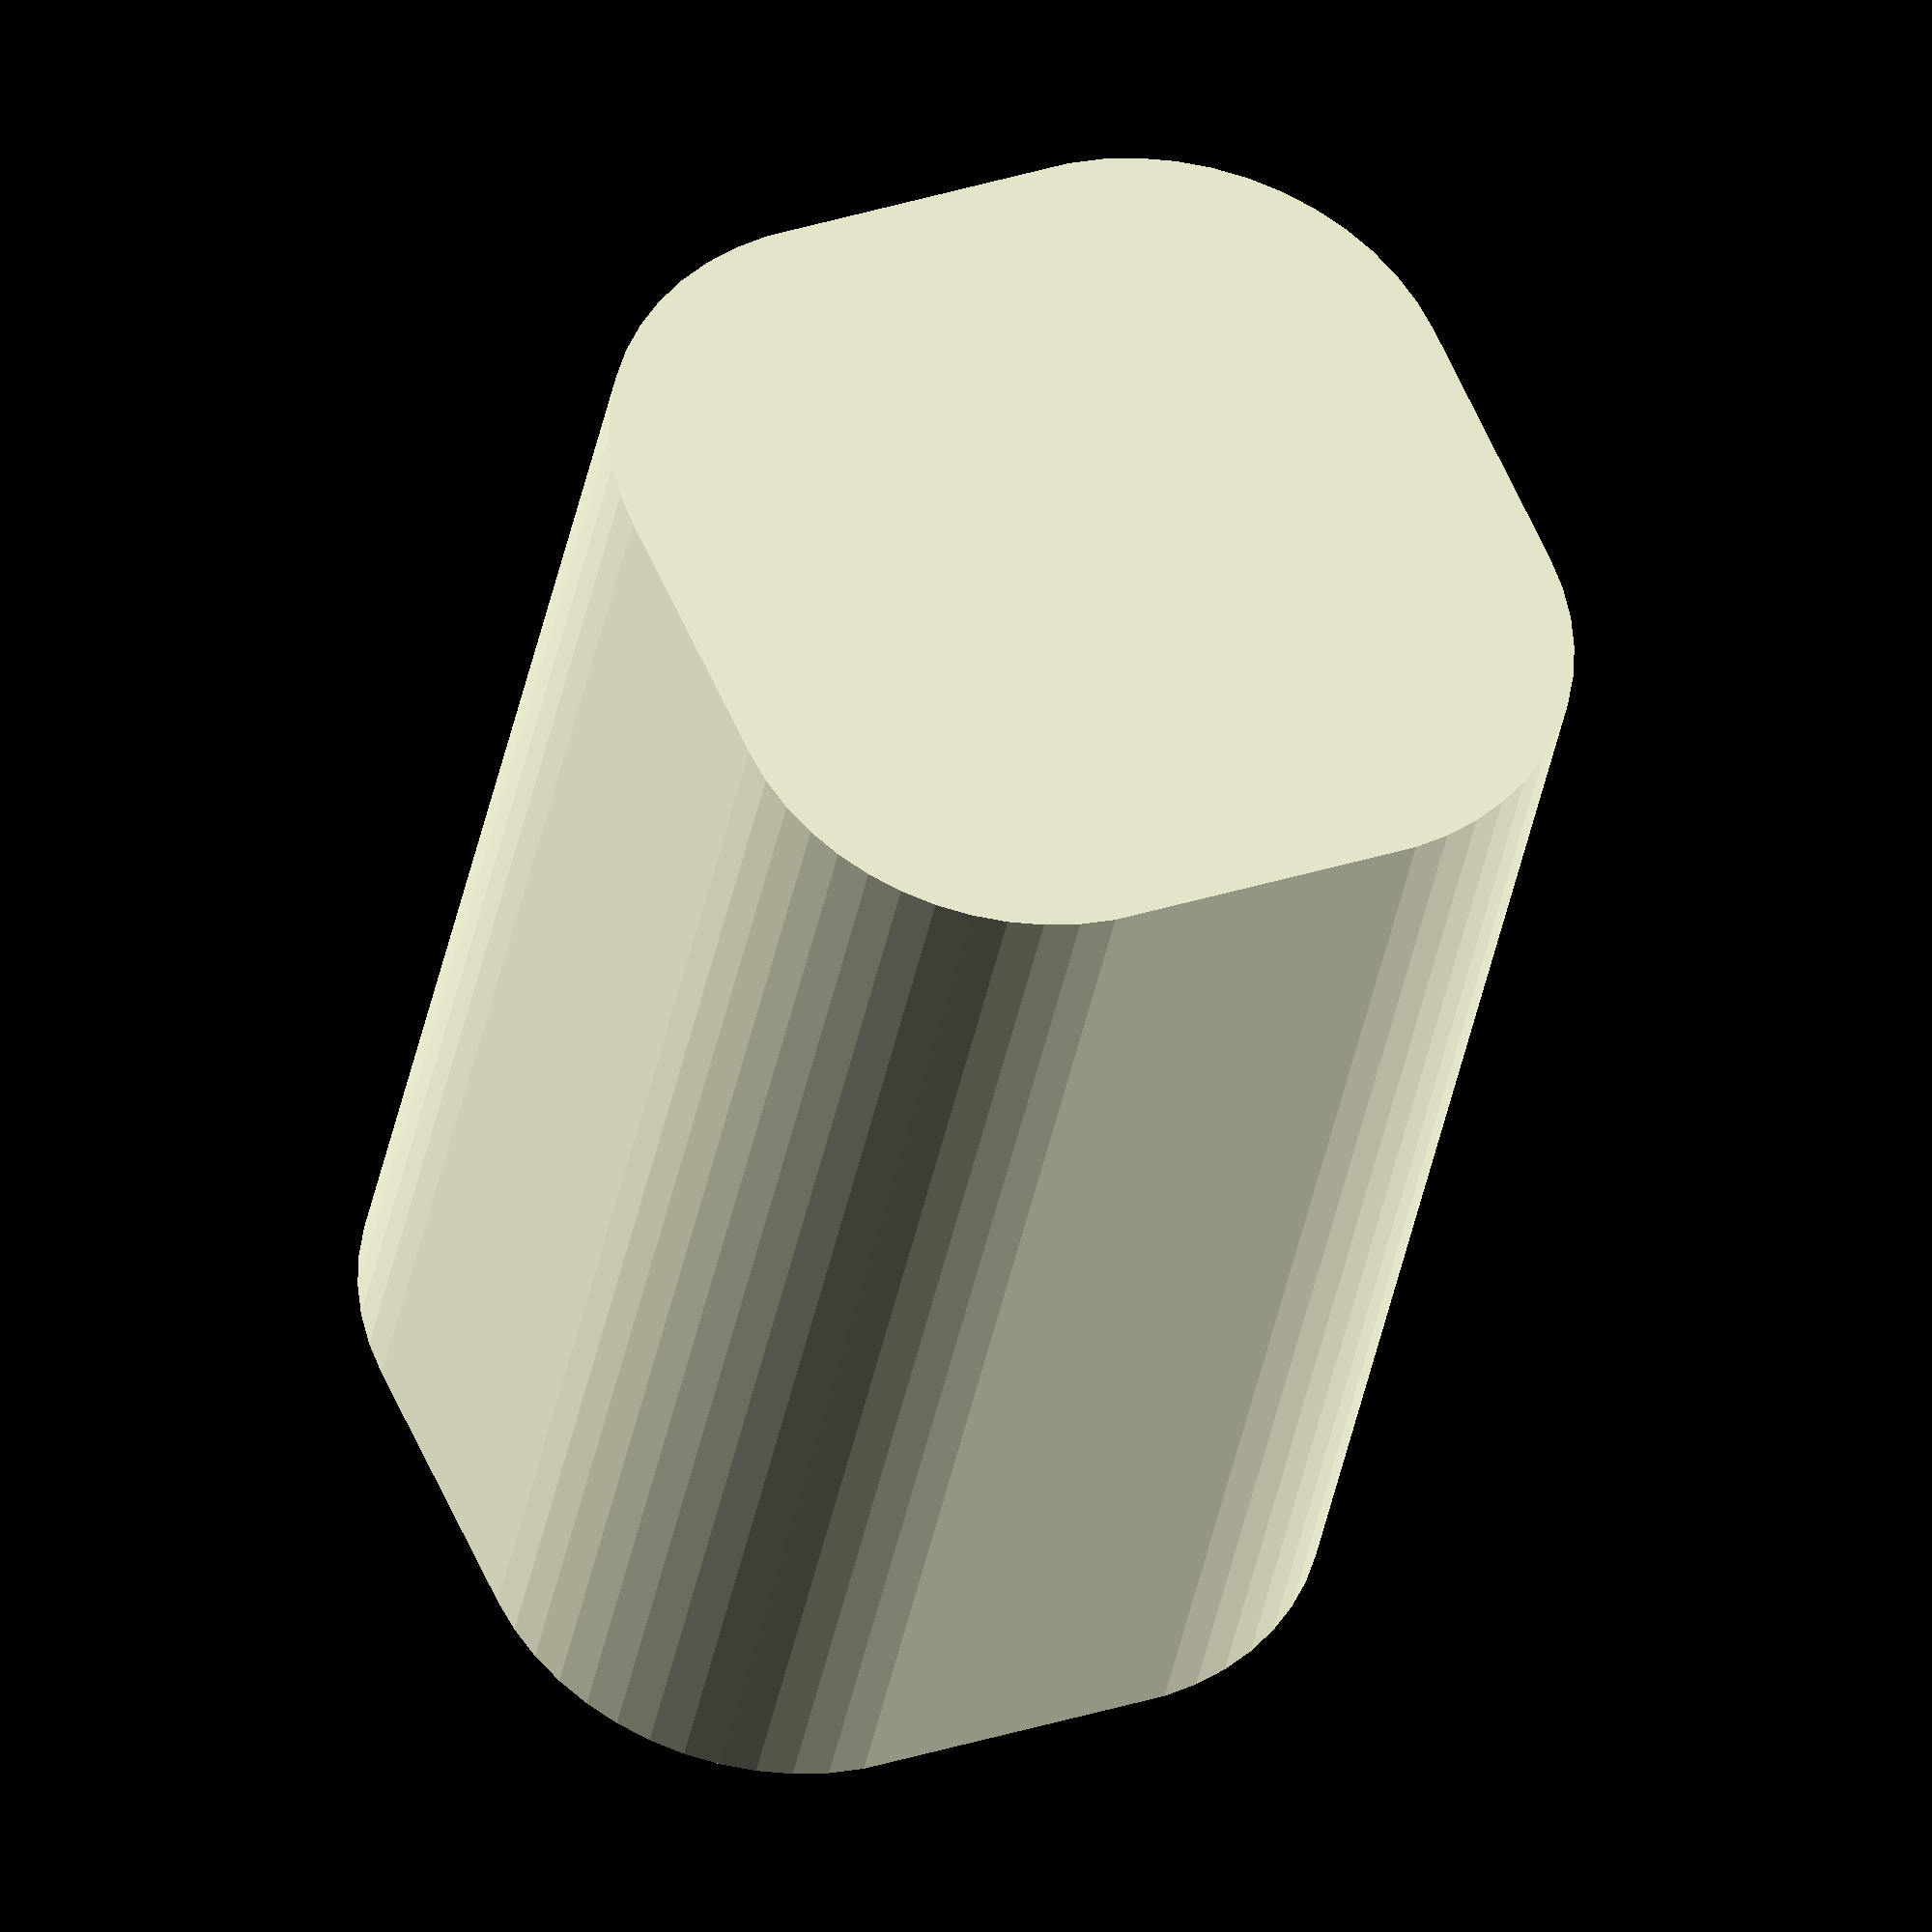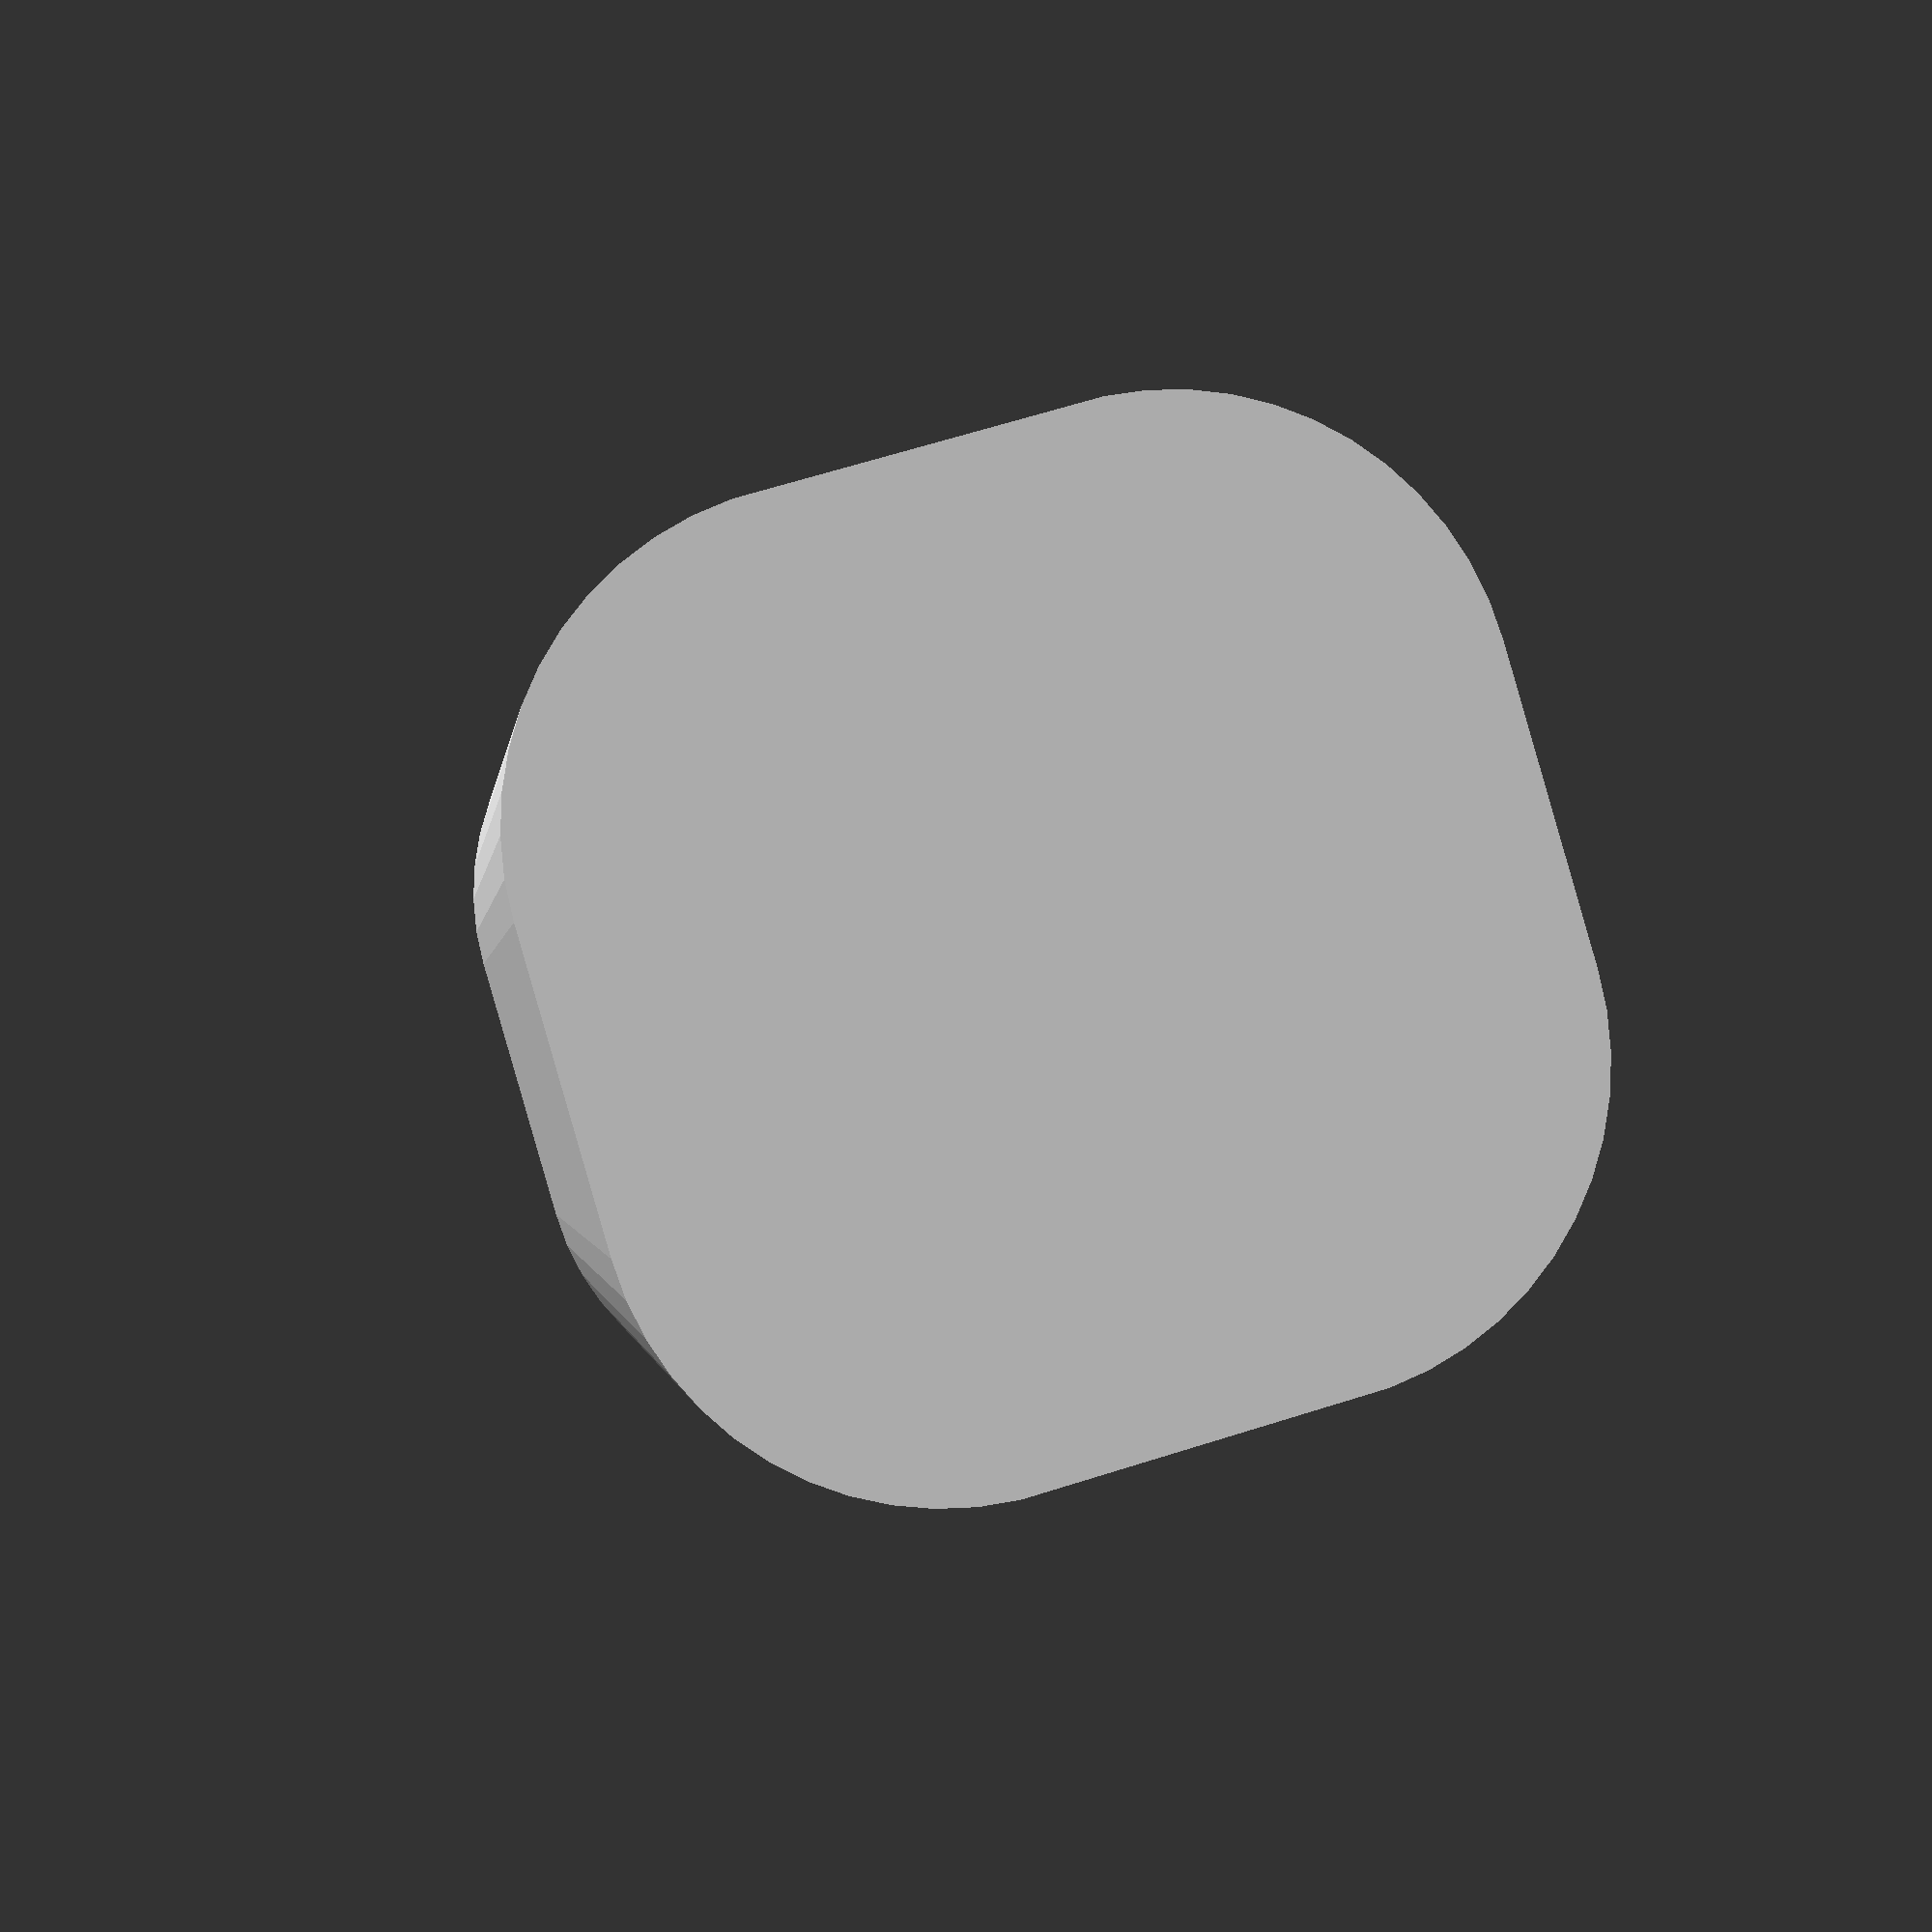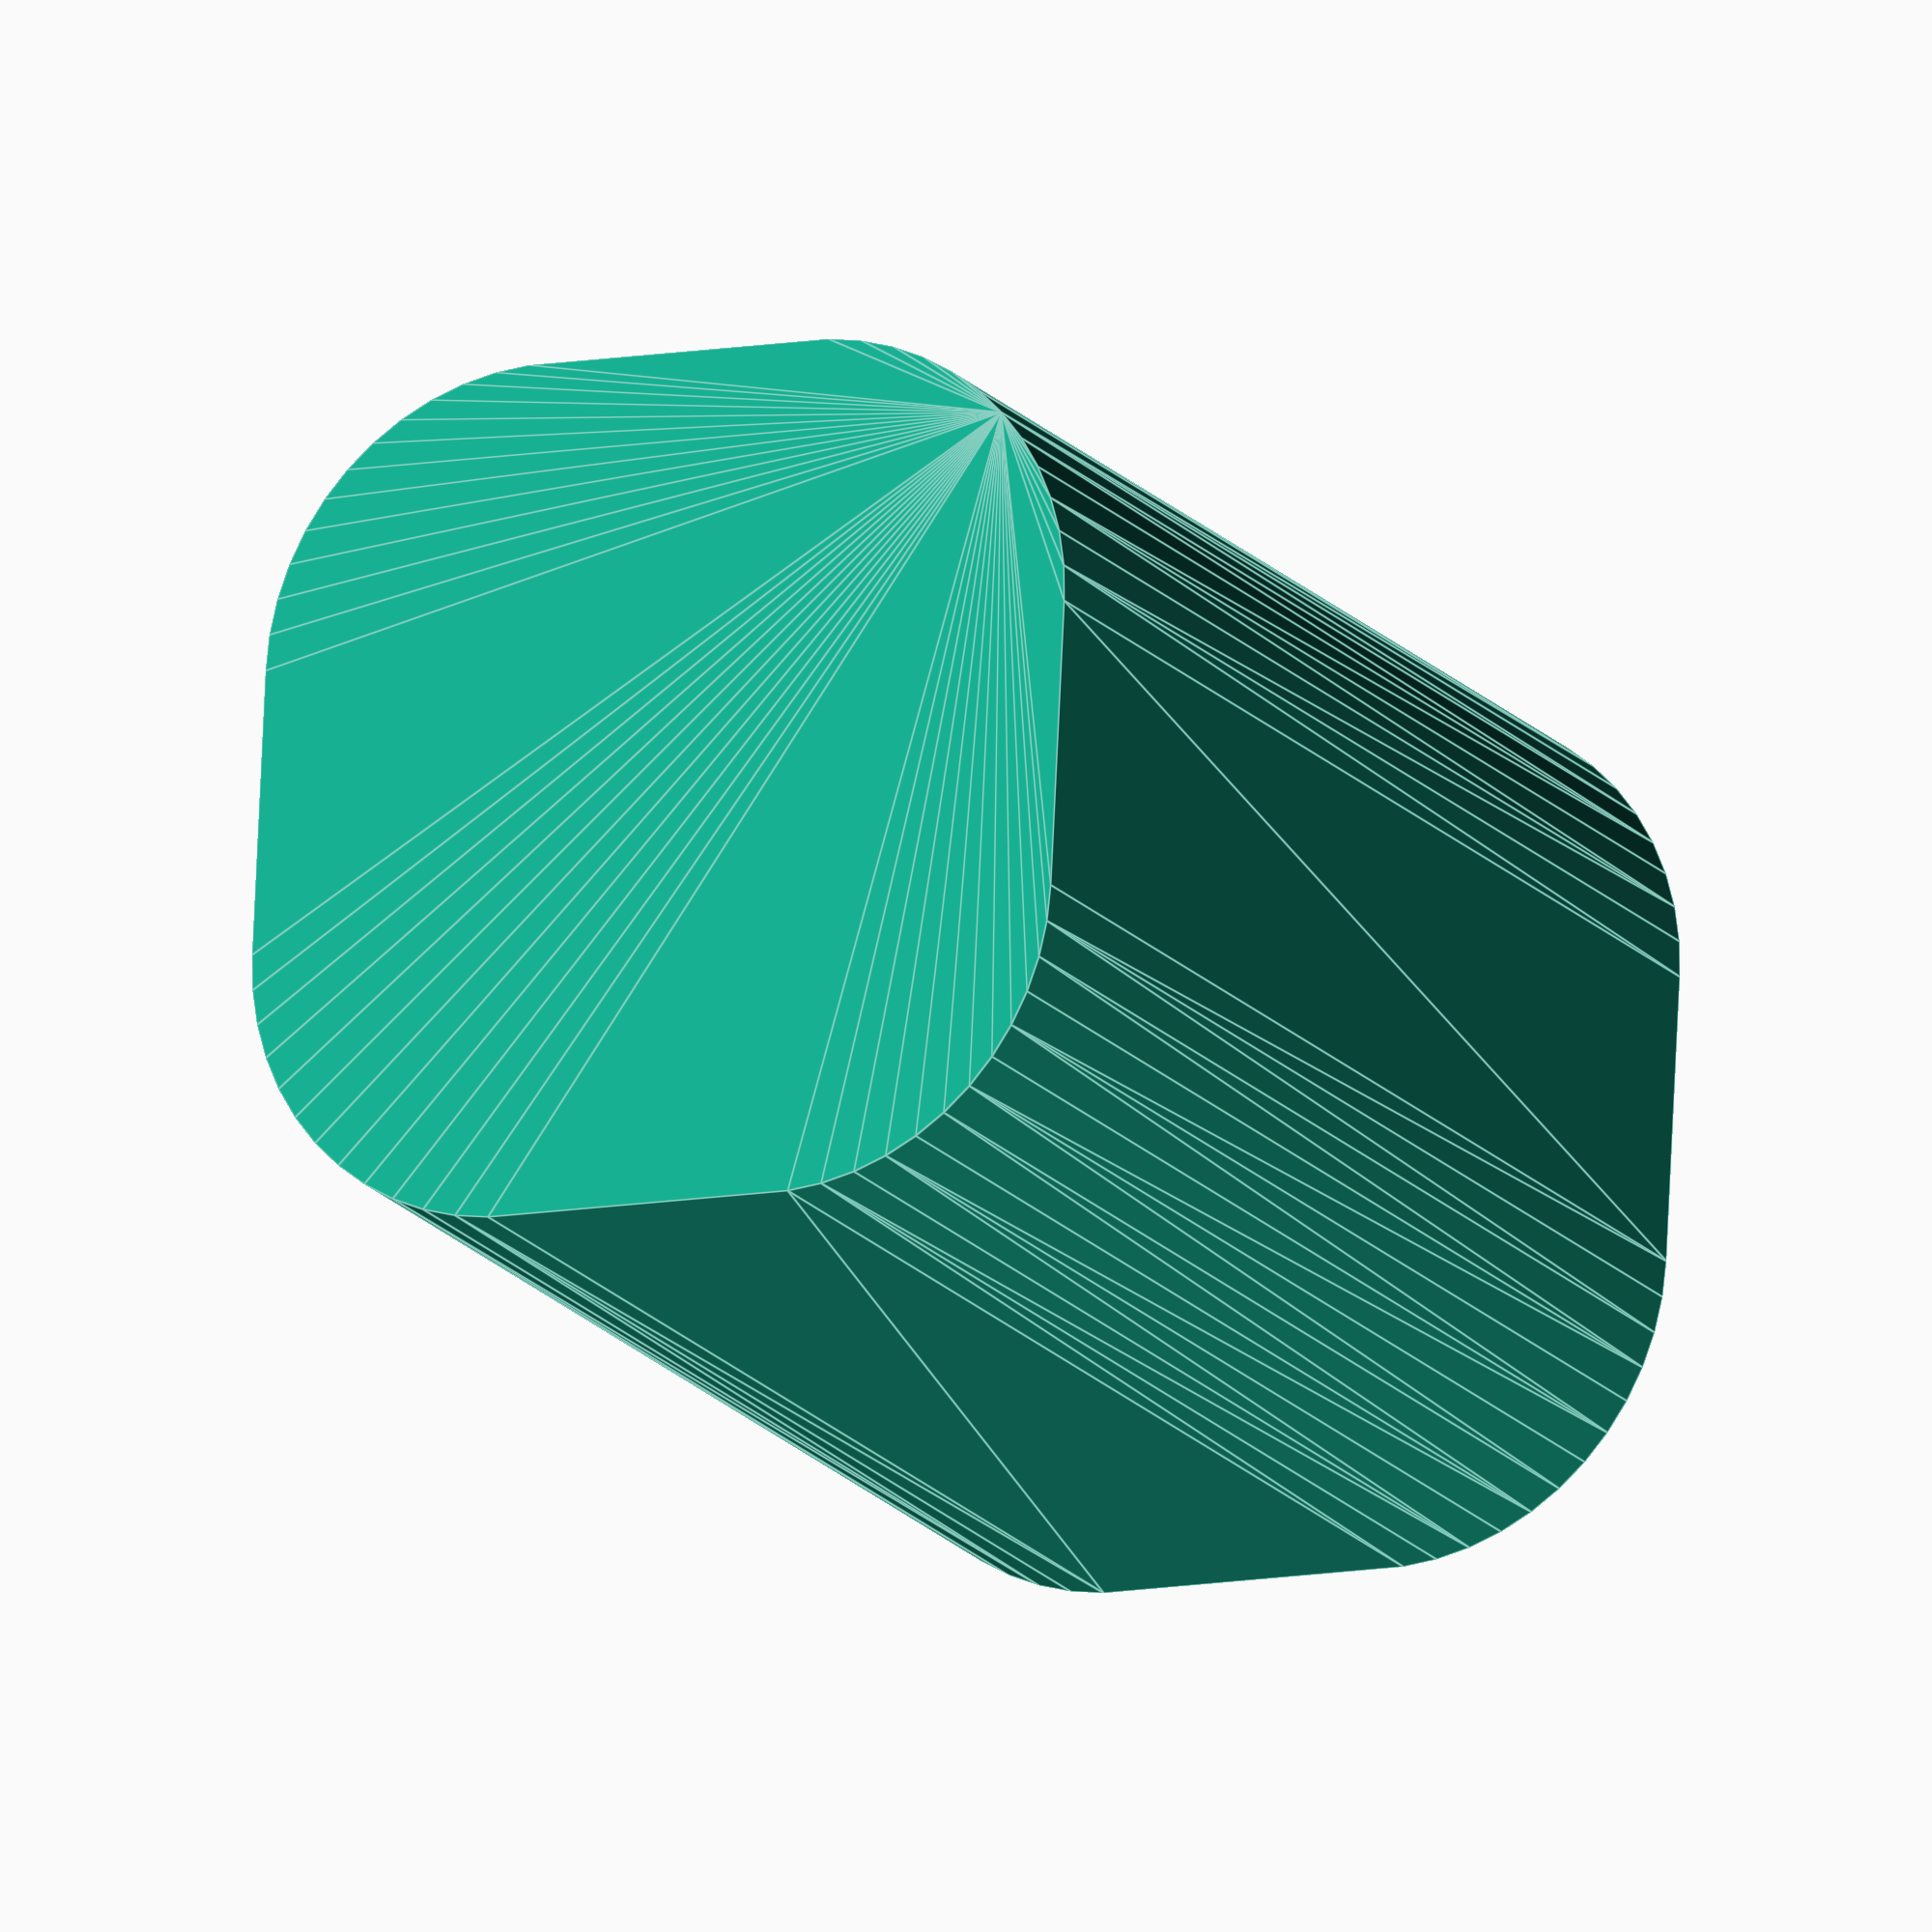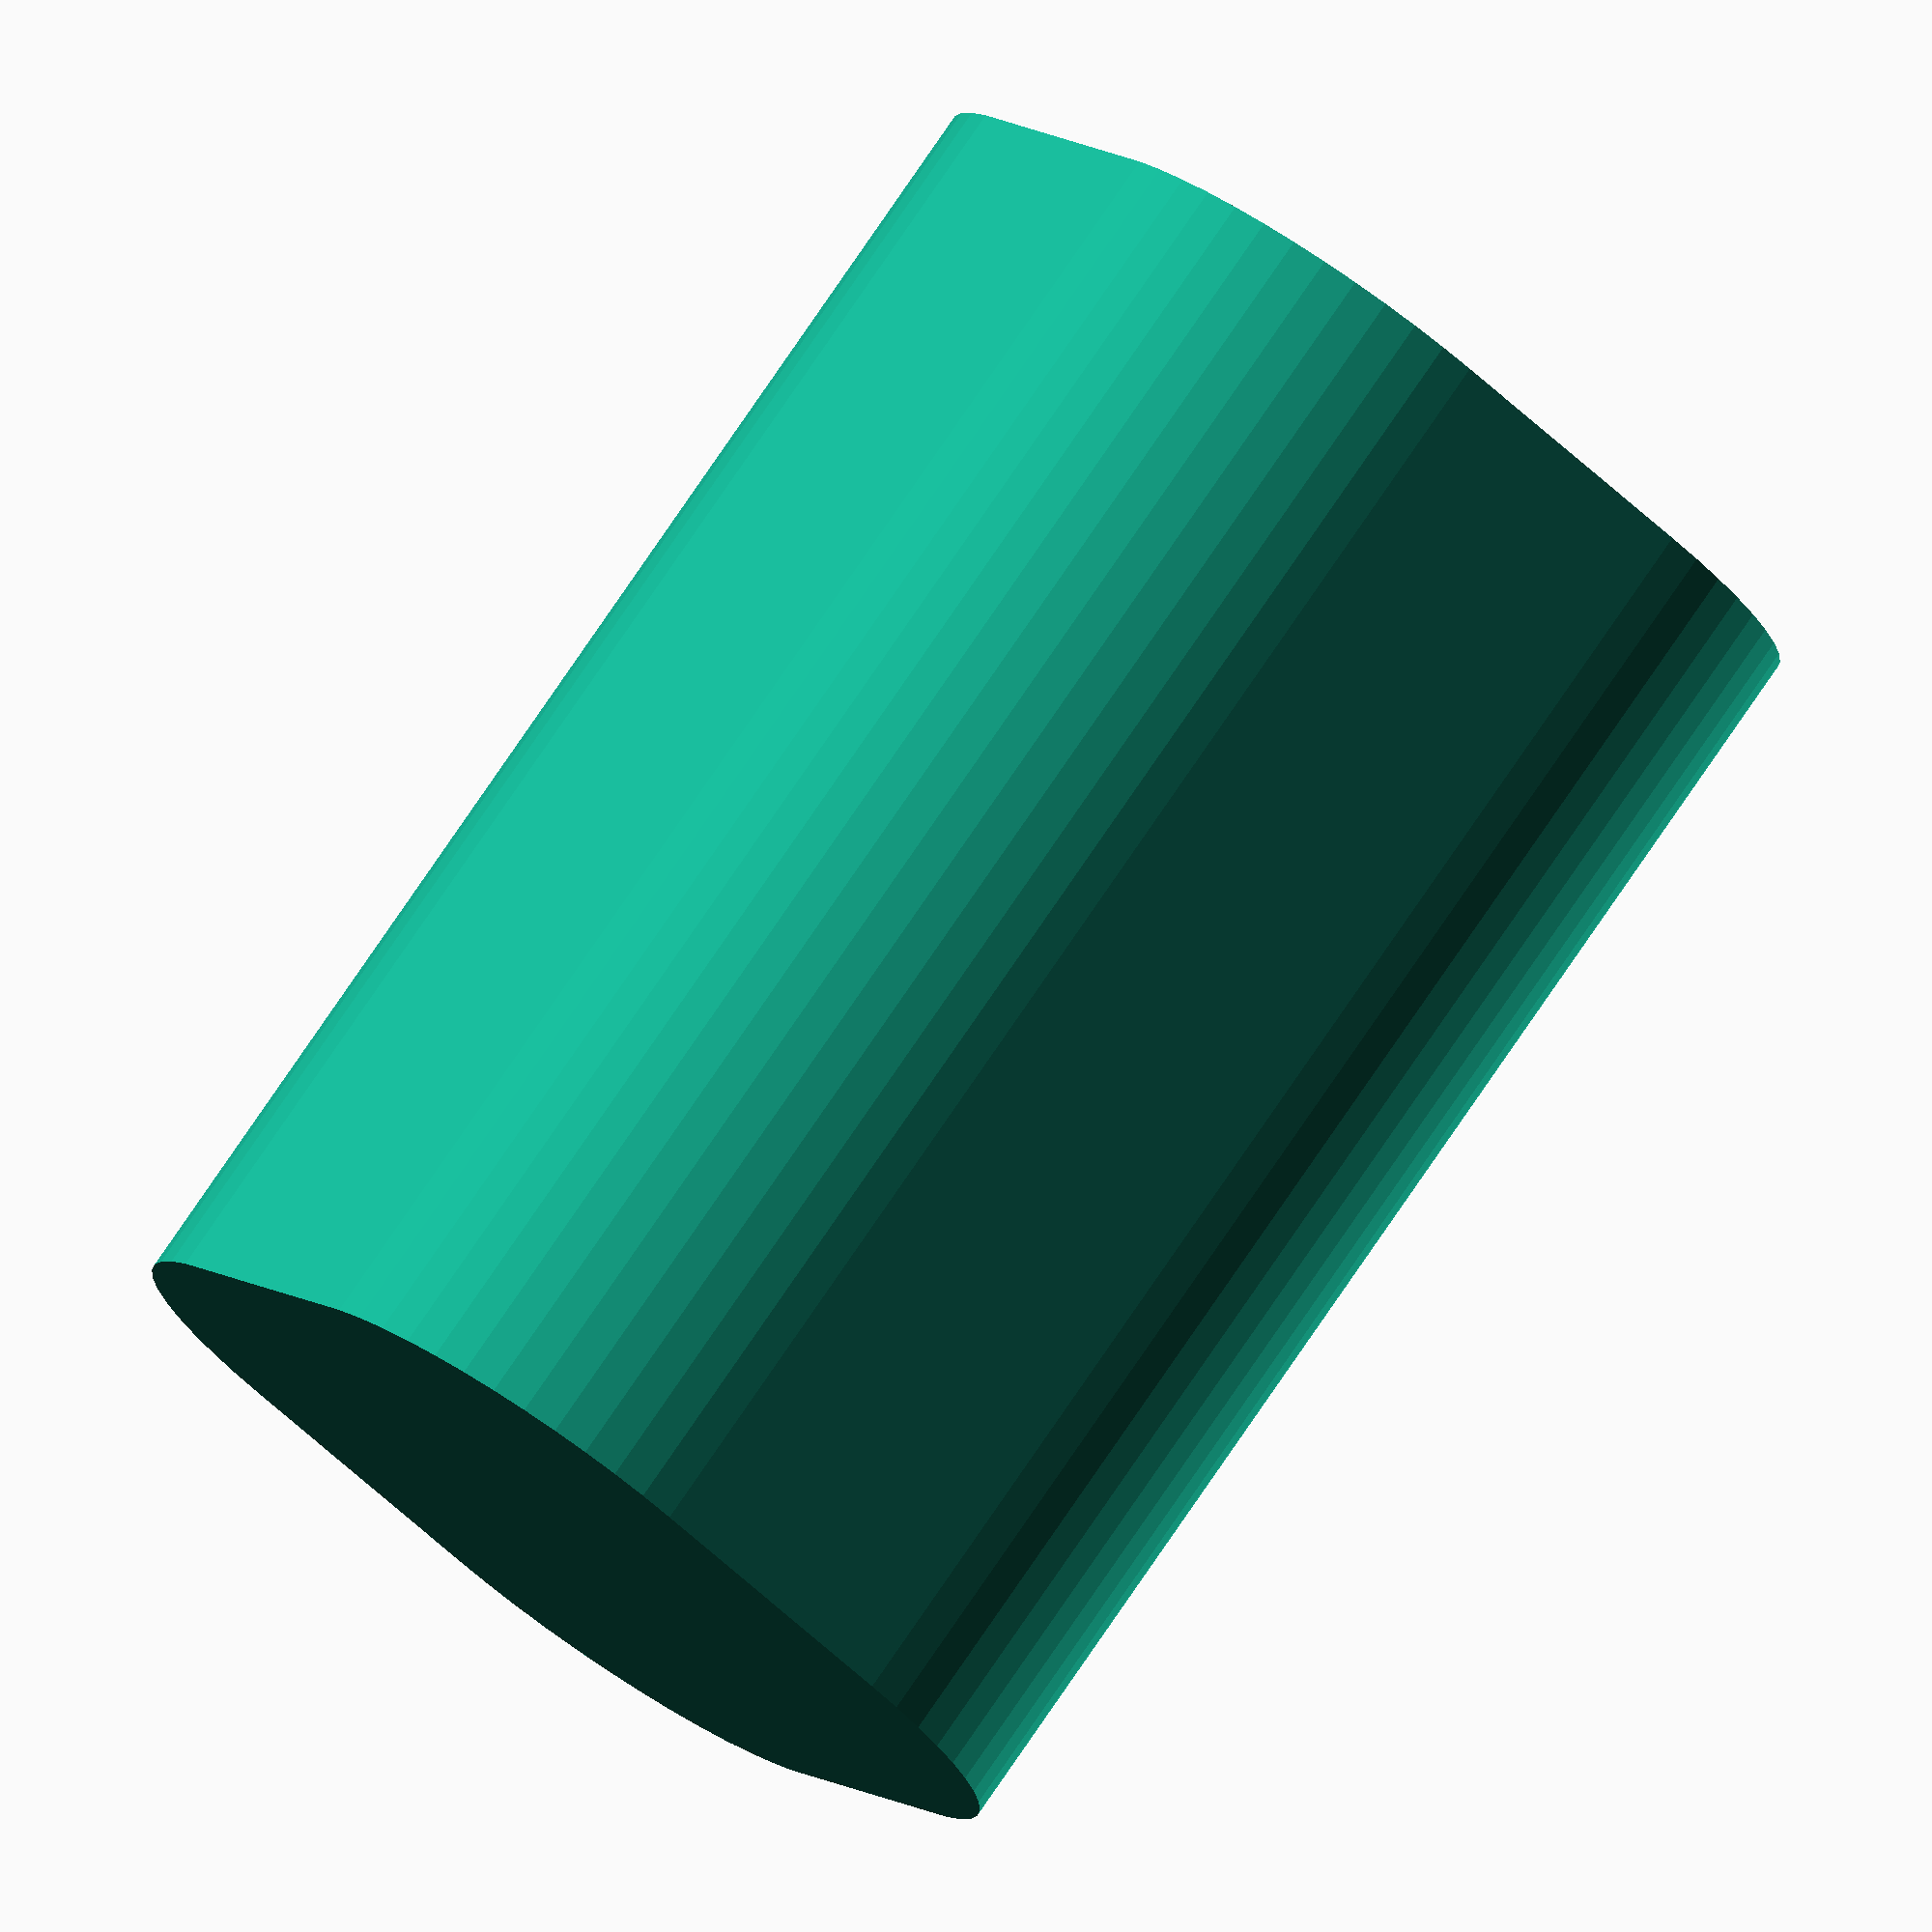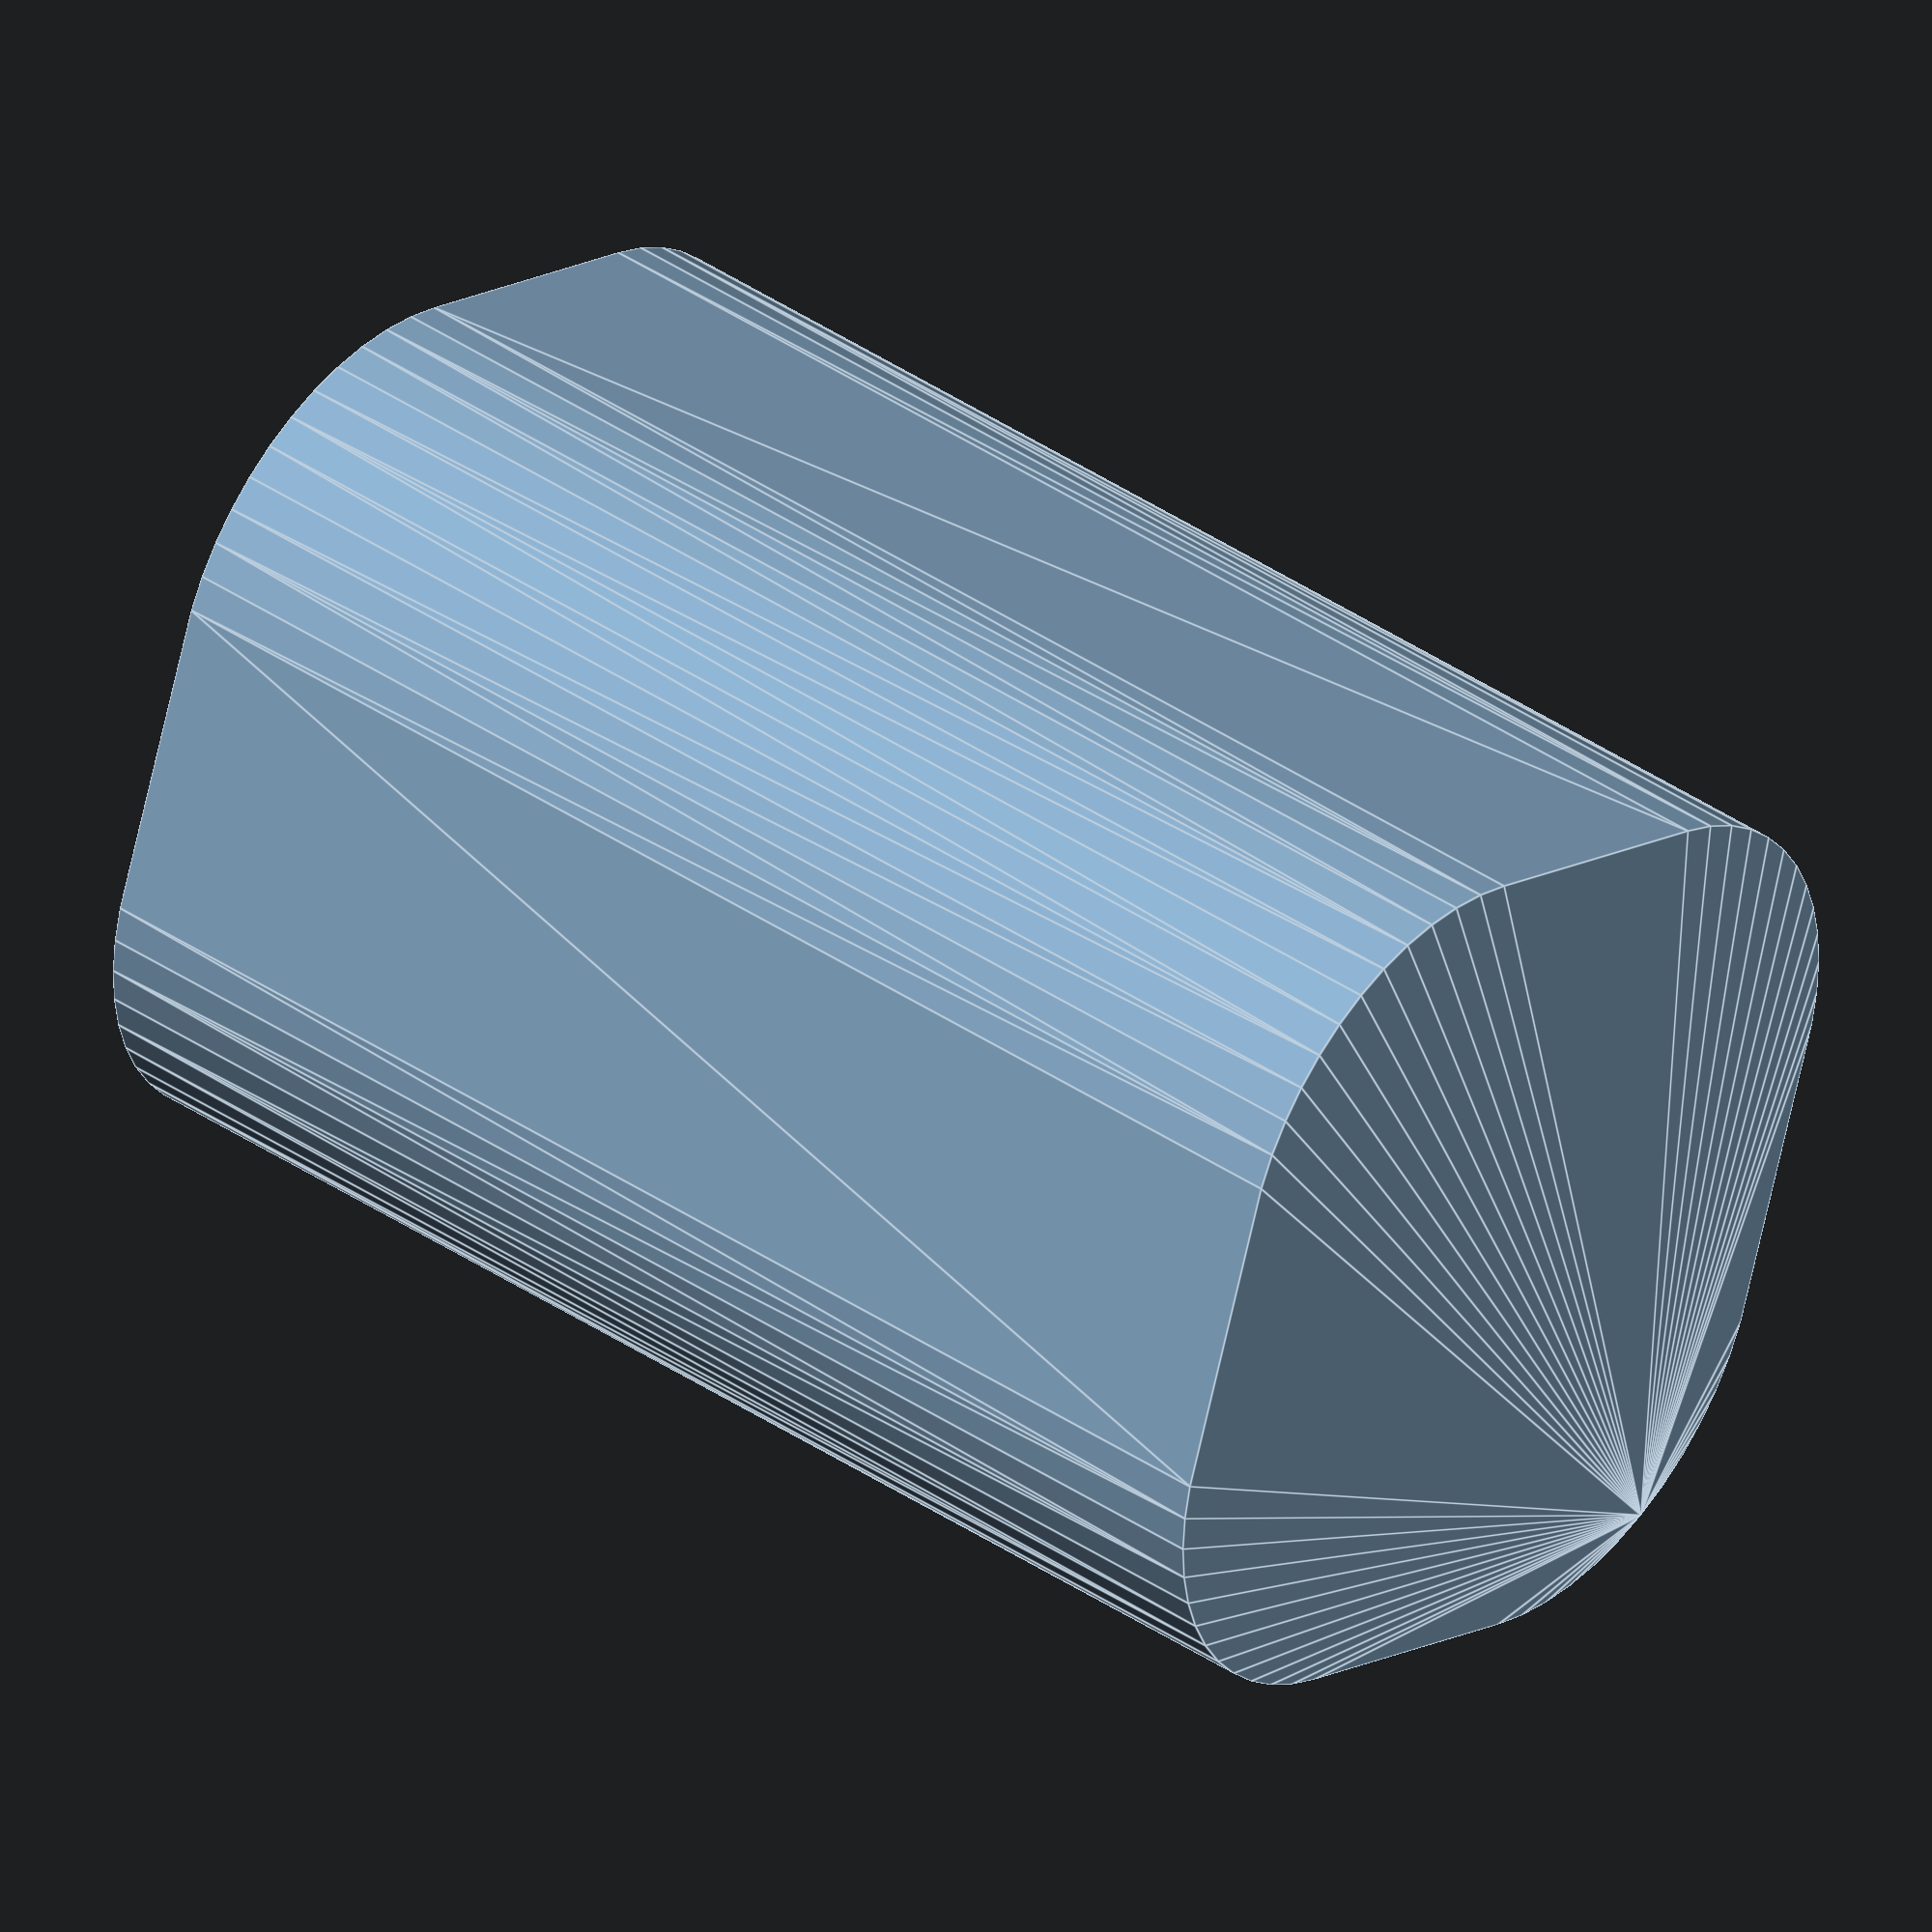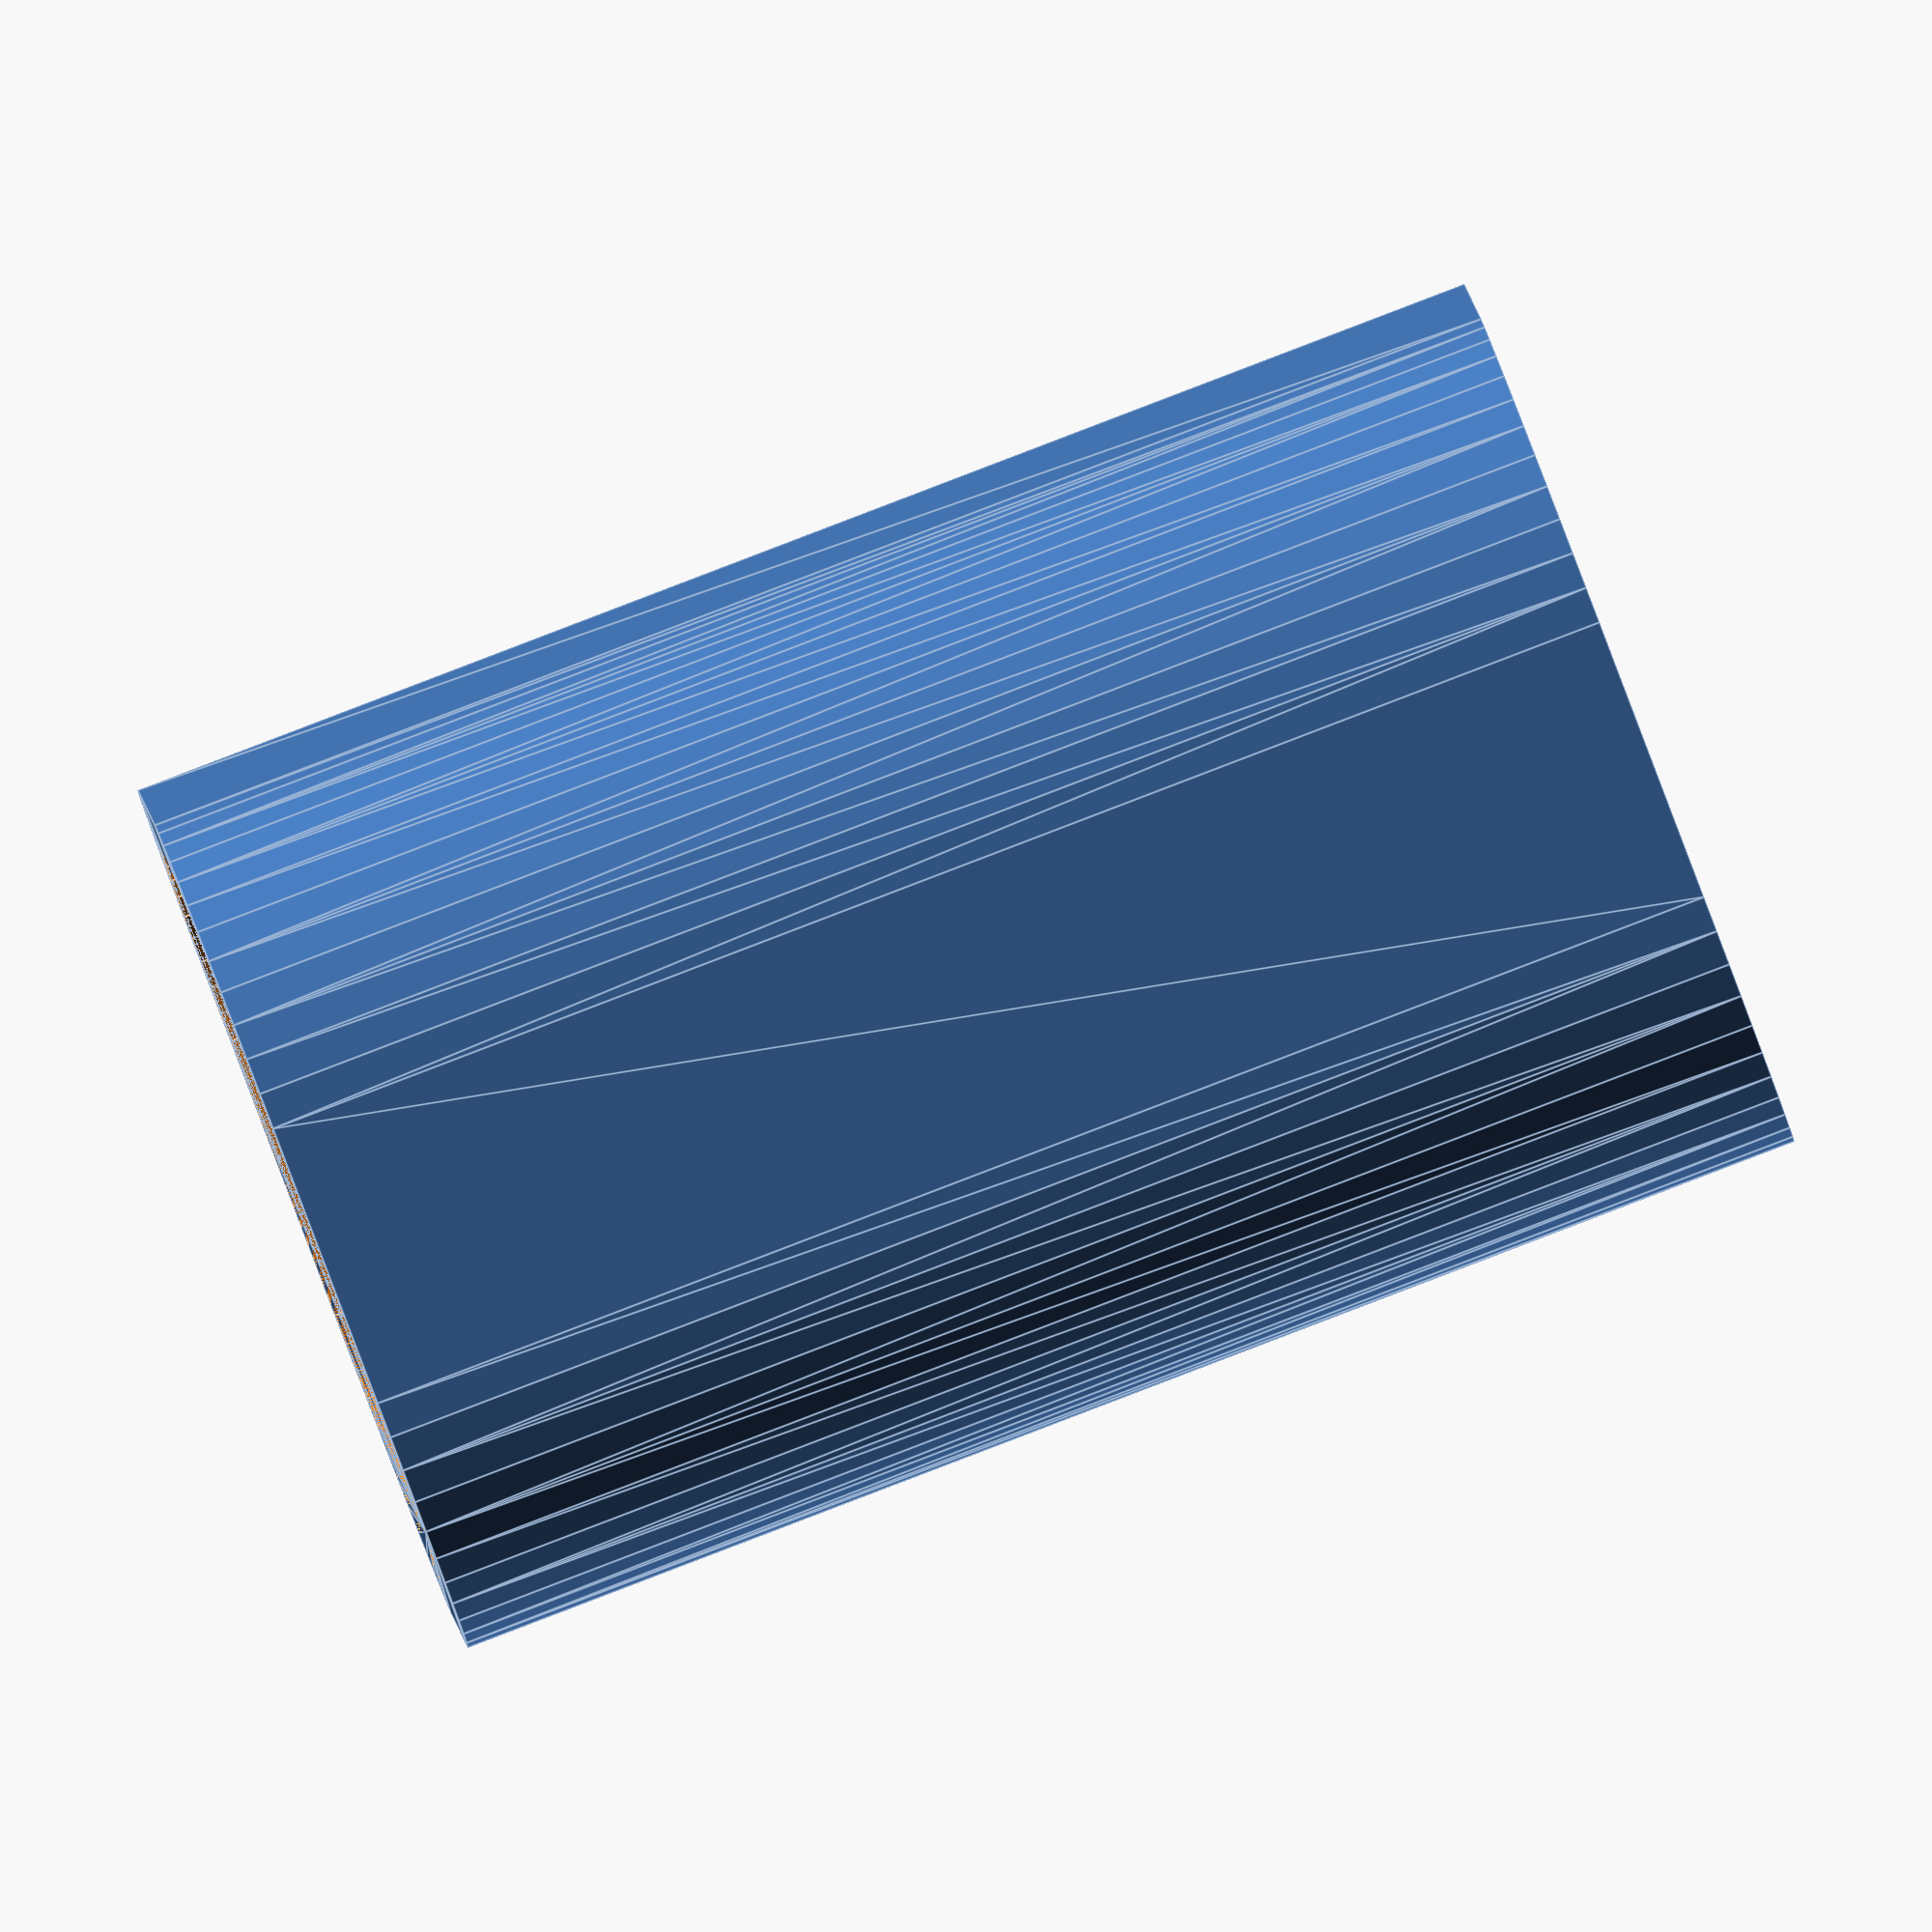
<openscad>
$fn = 50;


difference() {
	union() {
		hull() {
			translate(v = [-2.5000000000, 2.5000000000, 0]) {
				cylinder(h = 24, r = 5);
			}
			translate(v = [2.5000000000, 2.5000000000, 0]) {
				cylinder(h = 24, r = 5);
			}
			translate(v = [-2.5000000000, -2.5000000000, 0]) {
				cylinder(h = 24, r = 5);
			}
			translate(v = [2.5000000000, -2.5000000000, 0]) {
				cylinder(h = 24, r = 5);
			}
		}
	}
	union() {
		translate(v = [0, 0, 2]) {
			hull() {
				translate(v = [-2.5000000000, 2.5000000000, 0]) {
					cylinder(h = 22, r = 4);
				}
				translate(v = [2.5000000000, 2.5000000000, 0]) {
					cylinder(h = 22, r = 4);
				}
				translate(v = [-2.5000000000, -2.5000000000, 0]) {
					cylinder(h = 22, r = 4);
				}
				translate(v = [2.5000000000, -2.5000000000, 0]) {
					cylinder(h = 22, r = 4);
				}
			}
		}
	}
}
</openscad>
<views>
elev=37.4 azim=23.5 roll=169.8 proj=o view=wireframe
elev=181.4 azim=16.2 roll=6.7 proj=p view=wireframe
elev=197.1 azim=357.1 roll=334.3 proj=o view=edges
elev=101.8 azim=236.0 roll=325.7 proj=o view=wireframe
elev=141.7 azim=251.0 roll=48.9 proj=o view=edges
elev=271.6 azim=278.2 roll=69.1 proj=o view=edges
</views>
